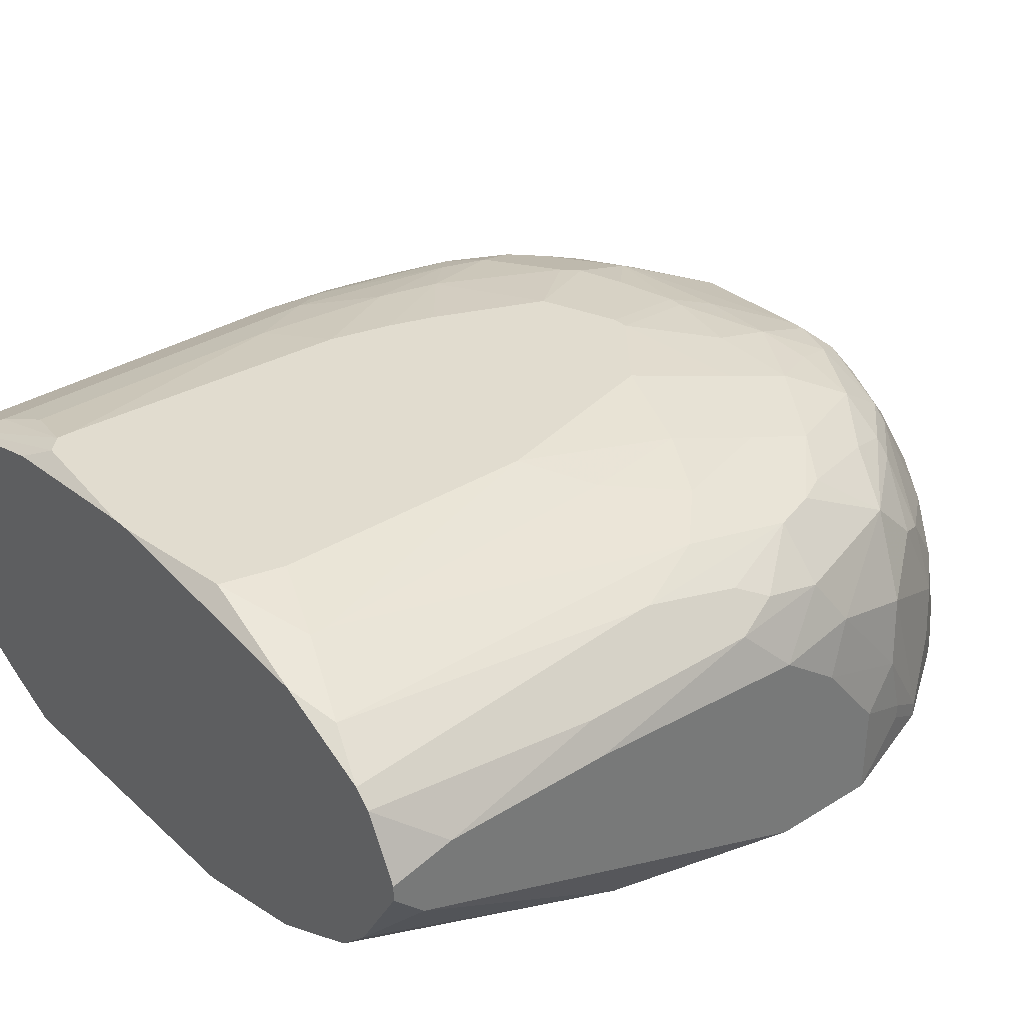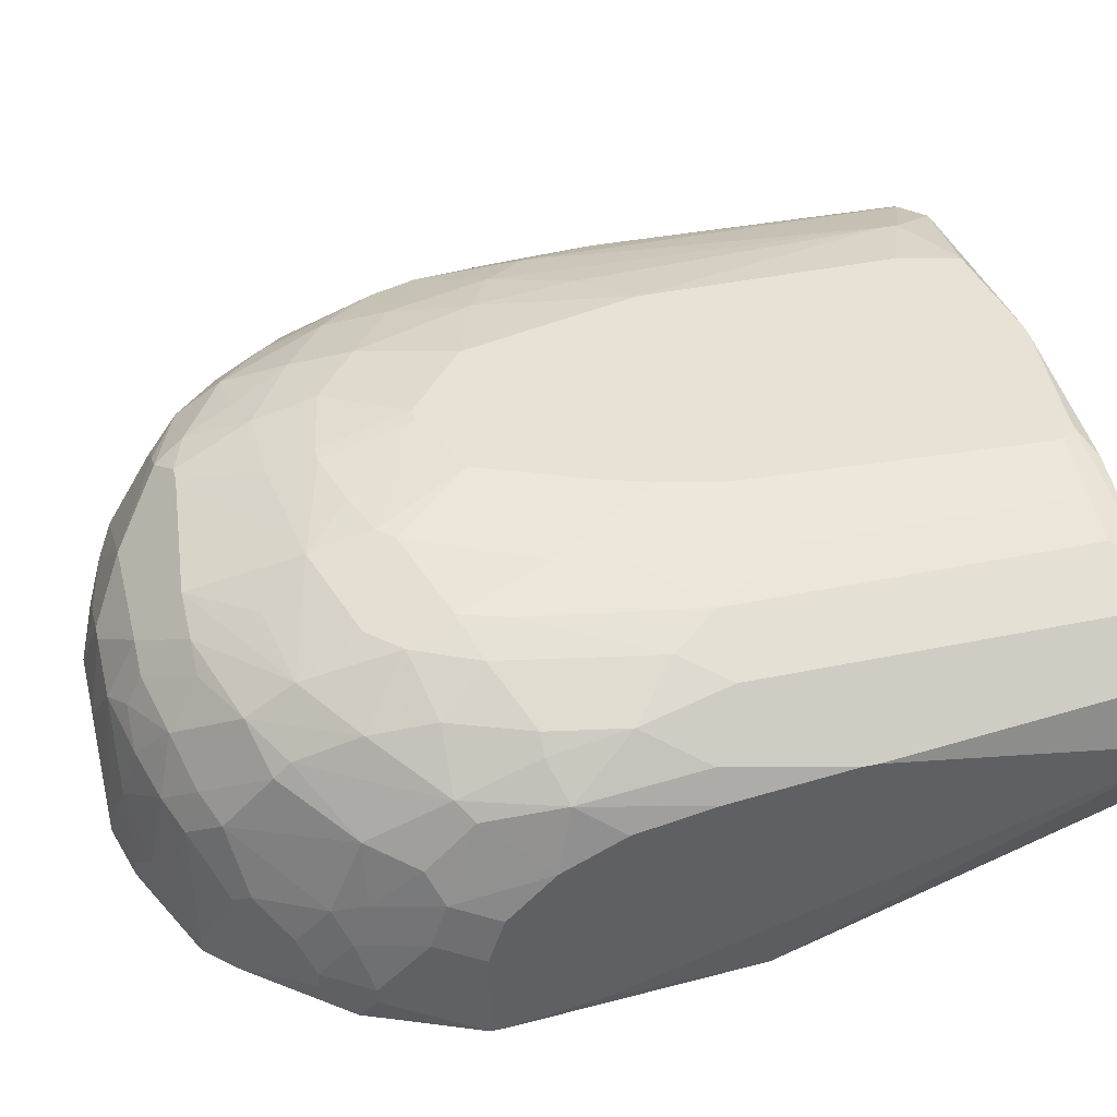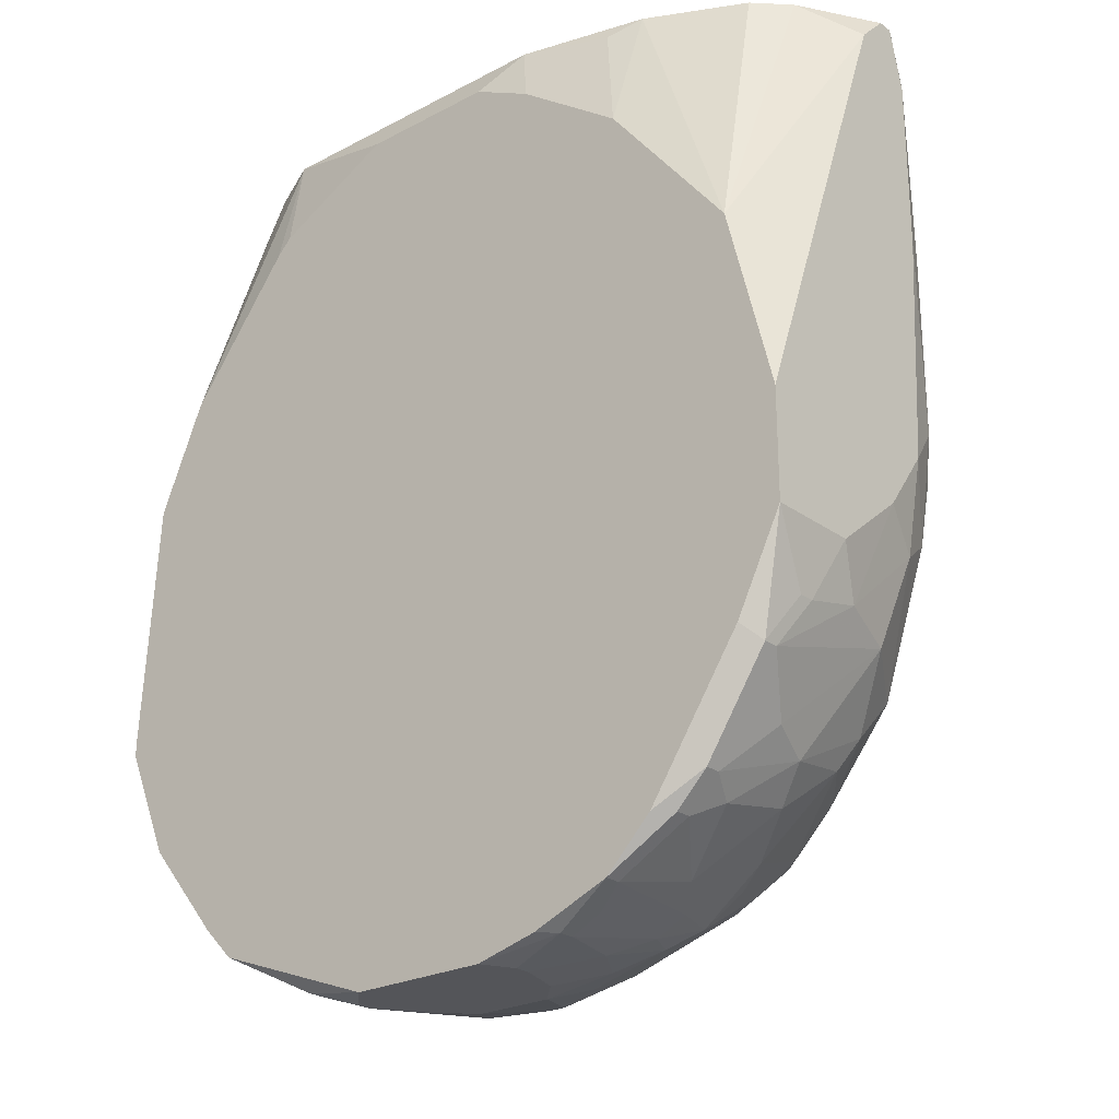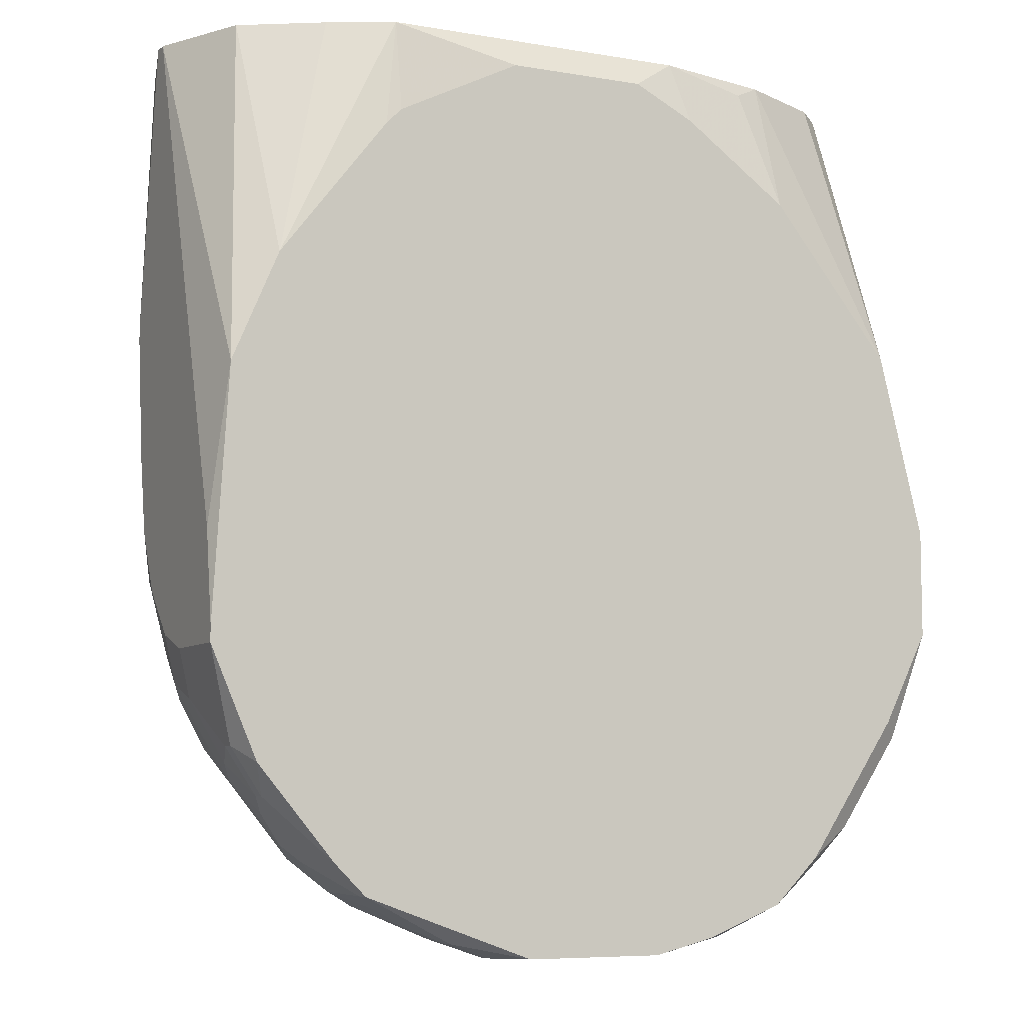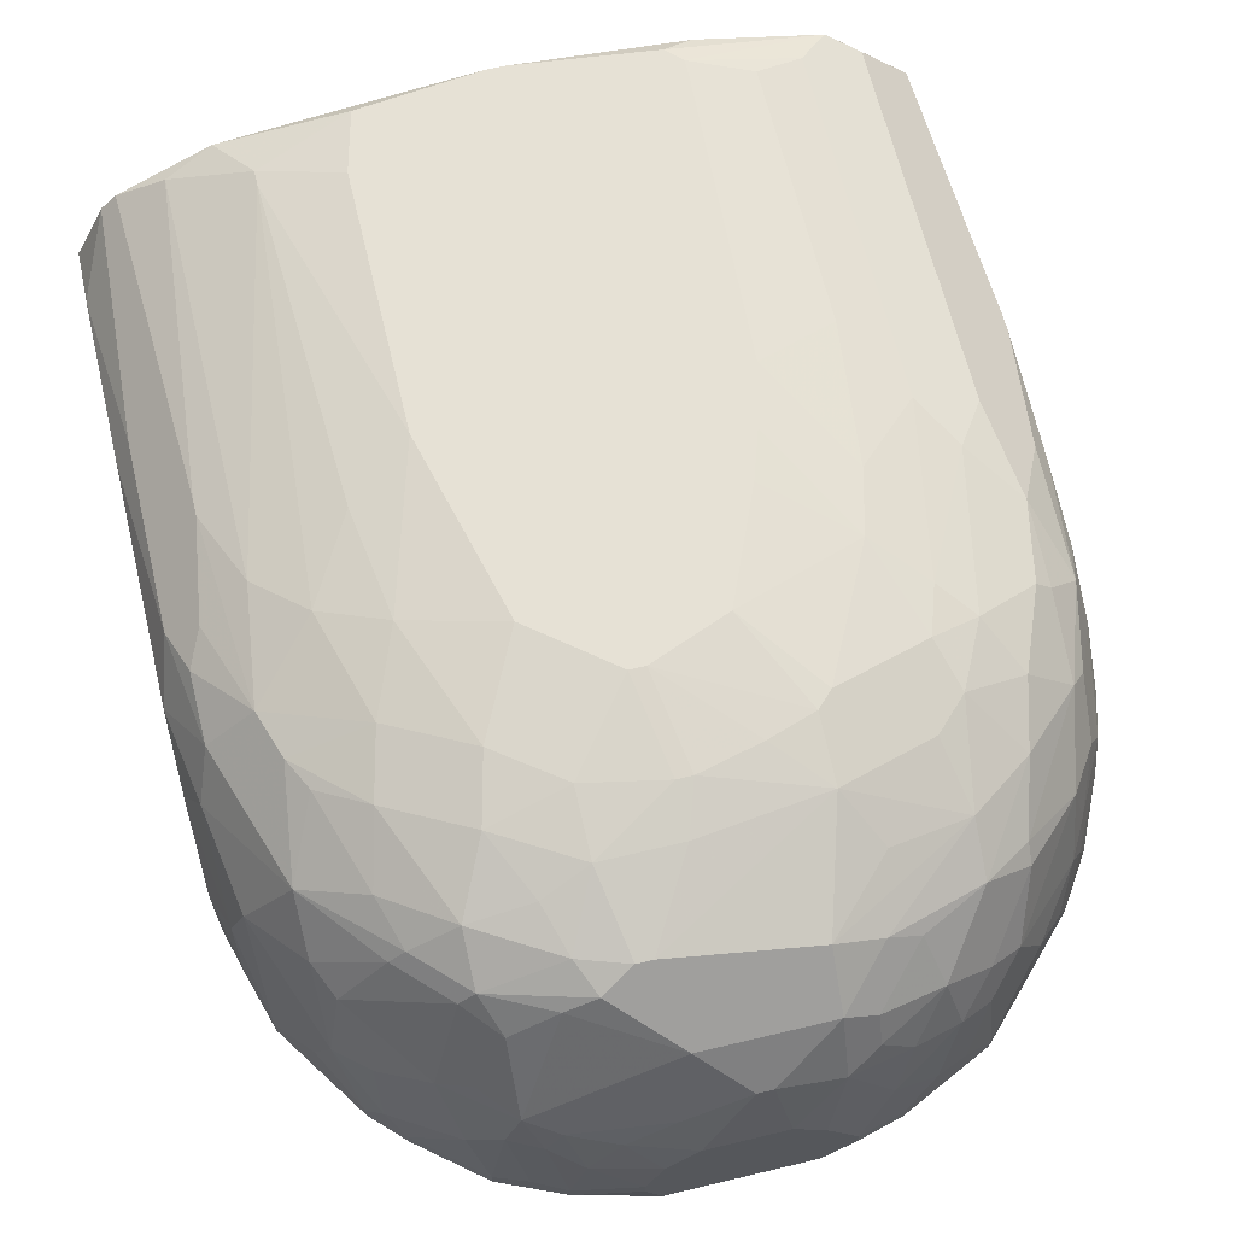
<metadata>
{"format":"obj","ext":"obj","renderer":"f3d","projection":"perspective","resolution":1024,"background":"white","views":[{"elev":34.3,"azim":-129.8,"up":"+Z"},{"elev":40.5,"azim":75.7,"up":"+Z"},{"elev":-24.7,"azim":-139.4,"up":"+Y"},{"elev":-7.2,"azim":154.3,"up":"+Y"},{"elev":64.7,"azim":-13.5,"up":"+Z"}]}
</metadata>
<code>
v -0.04852 -0.1174 0.07356
v 0.04751 -0.04585 0.09804
v 0.04751 -0.04585 0.09616
v 0.04751 -0.07974 0.1037
v 0.04751 -0.08162 0.1037
v 0.04751 -0.09669 0.1018
v 0.04751 -0.1061 0.09992
v 0.04751 -0.108 0.07545
v 0.04751 -0.1136 0.09616
v 0.04751 -0.1193 0.09051
v 0.04751 -0.1212 0.08486
v 0.04751 -0.1193 0.07356
v -0.04852 -0.1174 0.08486
v 0.04751 -0.1212 0.07356
v 0.04563 -0.04773 0.1056
v 0.04563 -0.08916 0.07356
v 0.04563 -0.09669 0.1056
v 0.04563 -0.1118 0.1037
v 0.04563 -0.1249 0.09239
v 0.04563 -0.1268 0.08674
v 0.04563 -0.1268 0.07545
v 0.04374 -0.04585 0.1037
v 0.04374 -0.1212 0.1018
v 0.04374 -0.1268 0.09616
v 0.04374 -0.1325 0.07921
v 0.04374 -0.1325 0.07733
v 0.04186 -0.04585 0.08486
v 0.04186 -0.1042 0.1093
v 0.04186 -0.1136 0.1075
v 0.04186 -0.123 0.1037
v 0.04186 -0.1325 0.09051
v 0.04186 -0.1343 0.08486
v 0.04186 -0.1343 0.07356
v 0.03998 -0.04773 0.1112
v 0.03998 -0.07597 0.07356
v 0.03998 -0.09292 0.1112
v 0.03998 -0.1136 0.1093
v 0.03998 -0.1325 0.09804
v 0.03998 -0.1362 0.08863
v 0.03998 -0.1381 0.07921
v 0.03998 -0.1381 0.07733
v 0.03809 -0.14 0.08298
v 0.03621 -0.04585 0.1131
v 0.03621 -0.09857 0.1131
v 0.03621 -0.123 0.1093
v 0.03433 -0.1306 0.1075
v 0.03433 -0.1438 0.08674
v 0.03245 -0.04585 0.07921
v 0.03245 -0.04961 0.115
v 0.03245 -0.09292 0.115
v 0.03245 -0.1174 0.1131
v 0.03245 -0.1381 0.1037
v 0.03245 -0.14 0.1018
v 0.03245 -0.1456 0.08486
v 0.03245 -0.1456 0.07356
v 0.03056 -0.1456 0.09428
v 0.02868 -0.1136 0.115
v 0.02868 -0.1249 0.1131
v 0.02868 -0.1494 0.07545
v 0.02868 -0.1494 0.07356
v 0.0268 -0.05149 0.1169
v 0.0268 -0.05903 0.07356
v 0.0268 -0.08351 0.1169
v 0.0268 -0.1193 0.115
v 0.0268 -0.1362 0.1093
v 0.0268 -0.1419 0.1056
v 0.0268 -0.1475 0.09616
v 0.0268 -0.1494 0.09051
v 0.02491 -0.04585 0.07545
v 0.02491 -0.05714 0.07356
v 0.02491 -0.1005 0.1169
v 0.02491 -0.1287 0.1131
v 0.02491 -0.1513 0.07921
v 0.02303 -0.108 0.1169
v 0.02303 -0.1513 0.09239
v 0.02115 -0.04585 0.1169
v -0.04852 -0.1099 0.09428
v 0.02115 -0.1494 0.09992
v 0.02115 -0.1532 0.08109
v 0.01926 -0.04961 0.1188
v 0.01926 -0.05149 0.1188
v 0.01926 -0.1456 0.1056
v 0.01738 -0.04773 0.1188
v 0.01738 -0.08727 0.1188
v 0.01738 -0.1381 0.1112
v 0.01738 -0.1532 0.09428
v 0.01738 -0.1551 0.07733
v 0.01738 -0.1551 0.07545
v 0.0155 -0.0948 0.1188
v 0.0155 -0.123 0.1169
v 0.0155 -0.1456 0.1075
v 0.0155 -0.1551 0.08674
v 0.01362 -0.1005 0.1188
v 0.01362 -0.1249 0.1169
v 0.01362 -0.1325 0.115
v 0.01362 -0.1362 0.1131
v 0.01362 -0.1513 0.1018
v 0.01362 -0.1532 0.09804
v 0.01173 -0.1569 0.07921
v -0.04852 -0.1042 0.07356
v 0.01173 -0.1569 0.07733
v 0.009849 -0.04961 0.07356
v 0.009849 -0.1456 0.1093
v 0.009849 -0.1513 0.1037
v 0.009849 -0.1551 0.09616
v 0.007966 -0.1136 0.1188
v 0.007966 -0.1268 0.1169
v 0.007966 -0.1569 0.08486
v 0.007966 -0.1569 0.07356
v 0.0042 -0.1569 0.08863
v 0.002317 -0.1551 0.09804
v 0.000434 -0.1551 0.09804
v -0.001449 -0.04585 0.1188
v 0.000434 -0.04585 0.1188
v 0.000434 -0.1287 0.1169
v -0.001449 -0.1287 0.1169
v -0.001449 -0.1174 0.1188
v -0.003332 -0.1174 0.1188
v -0.001449 -0.1343 0.115
v -0.005215 -0.1513 0.1037
v -0.005215 -0.1569 0.08863
v -0.007098 -0.04961 0.07356
v -0.007098 -0.1551 0.09428
v -0.007098 -0.1438 0.1112
v -0.008981 -0.1438 0.1112
v -0.008981 -0.1569 0.08486
v -0.008981 -0.1569 0.07356
v -0.01086 -0.1268 0.1169
v -0.01086 -0.1343 0.115
v -0.01086 -0.1569 0.07921
v -0.01086 -0.1569 0.07733
v -0.01275 -0.04585 0.07545
v -0.01275 -0.1099 0.1188
v -0.01275 -0.1456 0.1093
v -0.01275 -0.1551 0.09051
v -0.01463 -0.05338 0.07356
v -0.01463 -0.1419 0.1112
v -0.01651 -0.04773 0.1188
v -0.01651 -0.1362 0.1131
v -0.01651 -0.1456 0.1075
v -0.01651 -0.1551 0.08486
v -0.01651 -0.1551 0.07356
v -0.0184 -0.05526 0.1188
v -0.0184 -0.08727 0.1188
v -0.0184 -0.1212 0.1169
v -0.0184 -0.1532 0.09239
v -0.0184 -0.1551 0.07733
v -0.0184 -0.1551 0.07545
v -0.02028 -0.1287 0.115
v -0.02028 -0.1532 0.08863
v -0.02216 -0.1456 0.1037
v -0.02216 -0.1513 0.09428
v -0.02216 -0.1532 0.07733
v -0.02405 -0.04773 0.07733
v -0.02405 -0.1061 0.1169
v -0.02405 -0.1362 0.1112
v -0.02405 -0.1419 0.1075
v -0.02405 -0.1513 0.08863
v -0.02593 -0.09292 0.1169
v -0.02593 -0.1419 0.1056
v -0.02593 -0.1475 0.09616
v -0.02593 -0.1513 0.07545
v -0.02593 -0.1513 0.07356
v -0.02781 -0.04585 0.07921
v -0.04852 -0.1023 0.09992
v -0.02781 -0.05149 0.1169
v -0.02781 -0.05338 0.1169
v -0.02781 -0.06279 0.07356
v -0.02781 -0.1155 0.115
v -0.02781 -0.1494 0.08486
v -0.02781 -0.1494 0.07356
v -0.02969 -0.123 0.1131
v -0.02969 -0.1362 0.1075
v -0.02969 -0.1456 0.09428
v -0.03158 -0.04585 0.115
v -0.03158 -0.1023 0.115
v -0.03158 -0.1306 0.1093
v -0.03158 -0.1362 0.1056
v -0.03158 -0.1456 0.07356
v -0.03346 -0.1456 0.07733
v -0.03346 -0.1456 0.07545
v -0.03534 -0.1193 0.1112
v -0.03534 -0.14 0.09428
v -0.03534 -0.1419 0.09051
v -0.03534 -0.1438 0.08109
v -0.03723 -0.04773 0.1131
v -0.03723 -0.09669 0.1131
v -0.03723 -0.1155 0.1112
v -0.03723 -0.1362 0.09804
v -0.03723 -0.1419 0.07733
v -0.03723 -0.1419 0.07545
v -0.03911 -0.04585 0.08486
v -0.03911 -0.1099 0.1112
v -0.03911 -0.1268 0.1056
v -0.03911 -0.1325 0.09992
v -0.03911 -0.1381 0.08863
v -0.04099 -0.08539 0.1112
v -0.04099 -0.08727 0.1112
v -0.04099 -0.1362 0.08298
v -0.04288 -0.04585 0.1093
v -0.04288 -0.04585 0.08863
v -0.04288 -0.08162 0.07356
v -0.04288 -0.09857 0.1093
v -0.04288 -0.1287 0.07356
v -0.04476 -0.04585 0.1075
v -0.04476 -0.1023 0.1075
v -0.04476 -0.1099 0.1056
v -0.04476 -0.1249 0.09616
v -0.04476 -0.1306 0.07733
v -0.04476 -0.1306 0.07545
v -0.04664 -0.07409 0.1056
v -0.04664 -0.09669 0.1056
v -0.04664 -0.1136 0.09992
v -0.04664 -0.123 0.08863
v -0.04664 -0.1249 0.08109
v -0.04664 -0.1249 0.07921
v -0.04852 -0.04585 0.09992
v -0.04852 -0.04585 0.09804
v -0.04852 -0.04961 0.09428
v -0.04852 -0.05338 0.1018
v -0.04852 -0.07409 0.1018
f 102 122 132
f 102 132 69
f 102 69 70
f 202 100 219
f 194 213 208
f 62 70 69
f 149 172 156
f 192 164 202
f 168 202 164
f 1 204 210
f 207 213 194
f 207 194 193
f 195 194 208
f 195 208 196
f 195 196 189
f 90 106 94
f 71 57 50
f 118 133 145
f 155 145 133
f 155 133 144
f 155 144 159
f 155 159 176
f 167 176 159
f 167 159 144
f 169 172 149
f 169 149 145
f 169 145 155
f 169 155 176
f 169 176 193
f 128 116 118
f 128 118 145
f 128 145 149
f 139 149 156
f 143 166 167
f 143 167 144
f 201 192 202
f 201 202 219
f 201 219 218
f 154 168 164
f 154 164 132
f 136 168 154
f 136 154 132
f 136 132 122
f 165 213 207
f 191 210 204
f 191 204 179
f 191 179 171
f 131 148 127
f 142 127 148
f 108 105 110
f 97 104 105
f 112 123 121
f 173 157 156
f 161 174 152
f 160 174 161
f 160 161 152
f 160 189 174
f 183 174 189
f 184 170 174
f 184 174 183
f 184 183 189
f 184 189 196
f 11 10 19
f 9 19 10
f 9 7 18
f 78 82 97
f 72 65 58
f 95 65 72
f 95 72 94
f 103 96 95
f 47 56 68
f 64 90 94
f 64 94 72
f 64 72 58
f 51 57 64
f 51 64 58
f 51 37 28
f 44 50 57
f 44 57 51
f 44 51 28
f 44 28 36
f 34 36 28
f 34 28 15
f 43 34 15
f 43 15 22
f 43 80 49
f 43 49 50
f 43 50 44
f 43 44 36
f 43 36 34
f 63 71 50
f 63 81 84
f 63 84 71
f 117 94 106
f 188 182 172
f 188 172 169
f 188 169 193
f 188 193 194
f 188 194 182
f 177 182 194
f 177 194 173
f 177 173 156
f 177 156 172
f 177 172 182
f 138 166 143
f 203 193 198
f 187 198 193
f 187 193 176
f 187 176 167
f 187 167 166
f 187 166 186
f 216 1 210
f 77 213 165
f 217 220 205
f 217 218 219
f 217 219 100
f 217 100 1
f 217 1 13
f 217 13 77
f 217 77 165
f 217 165 221
f 217 221 220
f 199 196 208
f 199 208 209
f 199 209 210
f 199 210 191
f 130 126 141
f 135 141 126
f 135 126 121
f 135 121 123
f 163 142 148
f 163 181 191
f 163 191 171
f 88 109 60
f 66 82 78
f 111 112 121
f 111 121 110
f 111 110 105
f 111 105 104
f 151 157 160
f 151 160 152
f 120 123 112
f 120 112 111
f 120 111 104
f 120 125 134
f 137 134 125
f 137 139 156
f 137 156 157
f 137 157 134
f 178 173 194
f 178 194 195
f 178 195 189
f 178 189 160
f 178 160 157
f 178 157 173
f 190 196 199
f 190 199 191
f 180 181 163
f 180 163 162
f 180 162 170
f 3 16 27
f 35 27 16
f 35 62 69
f 35 69 48
f 35 48 27
f 17 15 28
f 17 28 18
f 6 5 17
f 6 17 18
f 6 18 7
f 98 78 97
f 98 97 105
f 67 78 75
f 67 75 68
f 67 68 56
f 67 56 53
f 67 53 66
f 67 66 78
f 39 56 47
f 38 53 56
f 38 56 39
f 23 30 38
f 23 19 9
f 23 9 18
f 23 18 30
f 29 30 18
f 29 18 28
f 29 28 37
f 45 30 29
f 45 29 37
f 45 37 51
f 45 51 58
f 115 117 118
f 115 118 116
f 115 119 95
f 124 103 95
f 124 95 119
f 124 125 120
f 124 120 104
f 124 104 103
f 85 103 65
f 85 65 95
f 85 95 96
f 85 96 103
f 55 33 41
f 55 41 60
f 54 47 68
f 74 64 57
f 74 57 71
f 74 93 106
f 74 106 90
f 74 90 64
f 61 49 80
f 61 80 81
f 61 81 63
f 61 63 50
f 61 50 49
f 129 128 149
f 129 149 139
f 129 139 137
f 129 137 125
f 129 125 124
f 129 124 119
f 129 119 115
f 129 115 116
f 129 116 128
f 175 186 166
f 175 166 138
f 175 138 113
f 211 205 220
f 212 211 220
f 212 220 221
f 212 221 165
f 212 165 207
f 214 209 208
f 214 208 213
f 214 213 77
f 214 77 13
f 146 150 141
f 146 141 135
f 146 135 123
f 146 123 120
f 146 120 152
f 146 152 150
f 158 150 152
f 158 152 174
f 158 174 170
f 158 170 162
f 153 150 158
f 153 158 162
f 153 162 163
f 153 163 148
f 147 150 153
f 147 153 148
f 147 148 131
f 147 131 130
f 147 130 141
f 147 141 150
f 99 105 108
f 79 68 75
f 91 66 65
f 91 65 103
f 91 103 104
f 91 104 97
f 91 97 82
f 91 82 66
f 140 151 152
f 140 152 120
f 140 120 134
f 140 134 157
f 140 157 151
f 185 180 170
f 185 170 184
f 185 184 196
f 185 196 190
f 185 190 191
f 185 191 181
f 185 181 180
f 2 22 15
f 8 16 3
f 86 98 105
f 86 75 78
f 86 78 98
f 42 39 47
f 42 60 41
f 31 38 39
f 31 39 32
f 24 23 38
f 24 38 31
f 24 31 19
f 24 19 23
f 46 45 58
f 46 58 65
f 46 65 66
f 46 30 45
f 107 115 95
f 107 95 94
f 107 94 117
f 107 117 115
f 59 54 68
f 59 60 42
f 59 42 47
f 59 47 54
f 89 74 71
f 89 71 84
f 89 93 74
f 83 80 43
f 83 43 76
f 200 186 175
f 206 212 207
f 206 207 193
f 206 193 203
f 206 203 198
f 206 205 211
f 206 211 212
f 215 214 13
f 215 13 1
f 215 1 216
f 215 216 210
f 215 210 209
f 215 209 214
f 101 99 108
f 101 108 110
f 101 110 121
f 101 121 126
f 101 126 130
f 101 130 131
f 101 131 127
f 101 127 109
f 101 109 88
f 87 99 101
f 87 101 88
f 87 88 60
f 87 60 59
f 87 59 79
f 4 2 15
f 4 15 17
f 4 17 5
f 12 8 3
f 12 3 2
f 12 2 4
f 12 4 5
f 12 5 6
f 12 6 7
f 12 7 9
f 12 9 10
f 12 10 11
f 12 11 14
f 12 14 33
f 12 33 55
f 12 55 60
f 12 60 109
f 12 109 127
f 12 127 142
f 12 142 163
f 12 163 171
f 12 171 179
f 12 179 204
f 12 204 1
f 12 1 100
f 12 100 202
f 12 202 168
f 12 168 136
f 12 136 122
f 12 122 102
f 12 102 70
f 12 70 62
f 12 62 35
f 12 35 16
f 12 16 8
f 40 32 39
f 40 39 42
f 40 42 41
f 20 21 14
f 20 14 11
f 20 11 19
f 20 19 31
f 20 31 32
f 52 46 66
f 52 66 53
f 52 53 38
f 52 38 30
f 52 30 46
f 73 59 68
f 73 68 79
f 73 79 59
f 114 83 76
f 114 76 43
f 114 43 22
f 114 22 2
f 114 2 3
f 114 3 27
f 114 27 48
f 114 48 69
f 114 69 132
f 114 132 164
f 114 164 192
f 114 192 201
f 114 201 218
f 114 218 217
f 114 217 205
f 114 205 200
f 114 200 175
f 114 175 113
f 114 113 138
f 114 138 143
f 114 143 144
f 114 144 133
f 114 133 118
f 114 118 117
f 114 117 106
f 114 106 93
f 114 93 89
f 114 89 84
f 114 84 81
f 114 81 80
f 114 80 83
f 197 200 205
f 197 205 206
f 197 206 198
f 197 198 187
f 197 187 186
f 197 186 200
f 92 87 79
f 92 79 75
f 92 75 86
f 92 86 105
f 92 105 99
f 92 99 87
f 26 41 33
f 26 33 14
f 25 26 14
f 25 14 21
f 25 21 20
f 25 20 32
f 25 32 40
f 25 40 41
f 25 41 26

</code>
